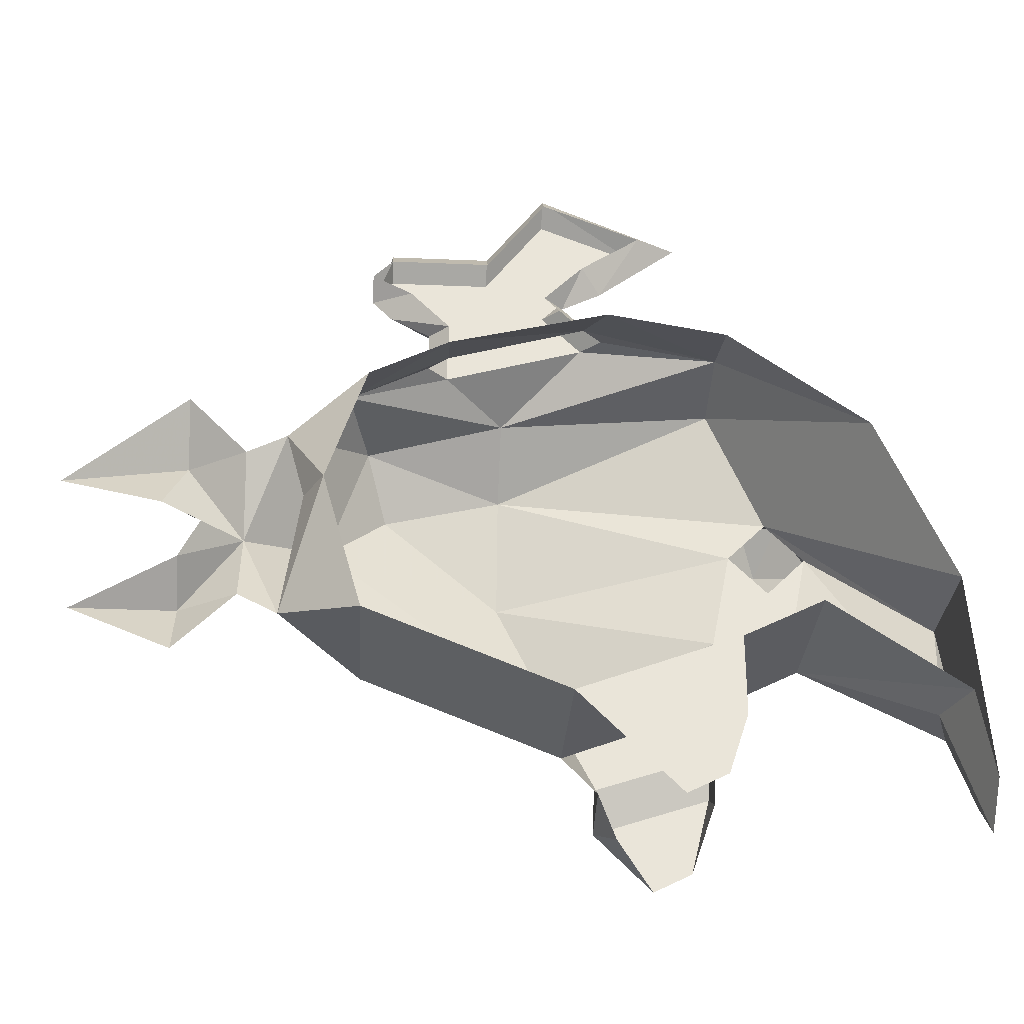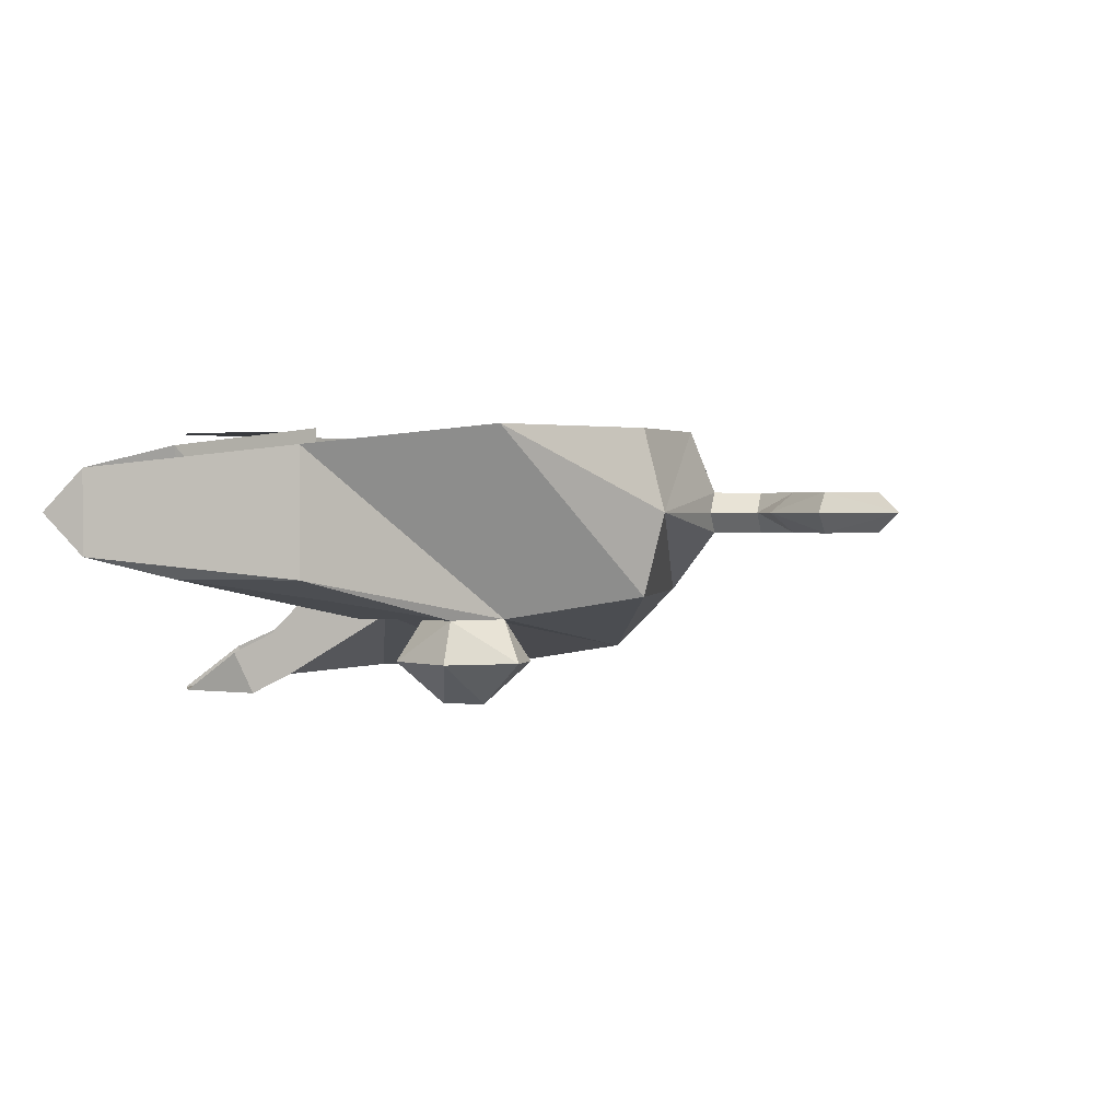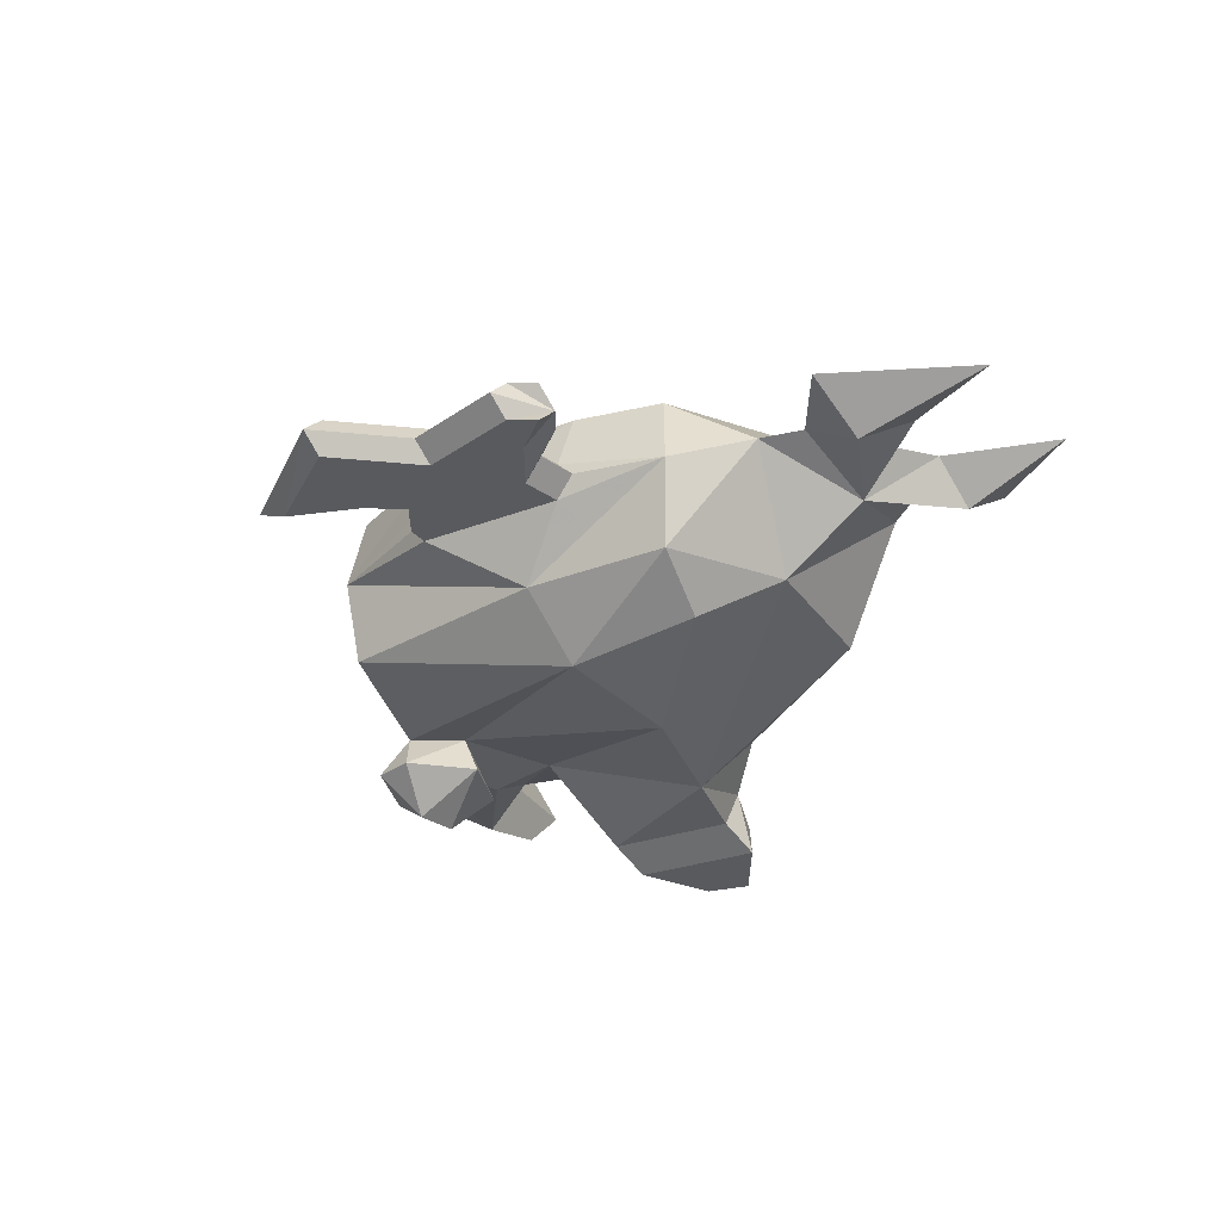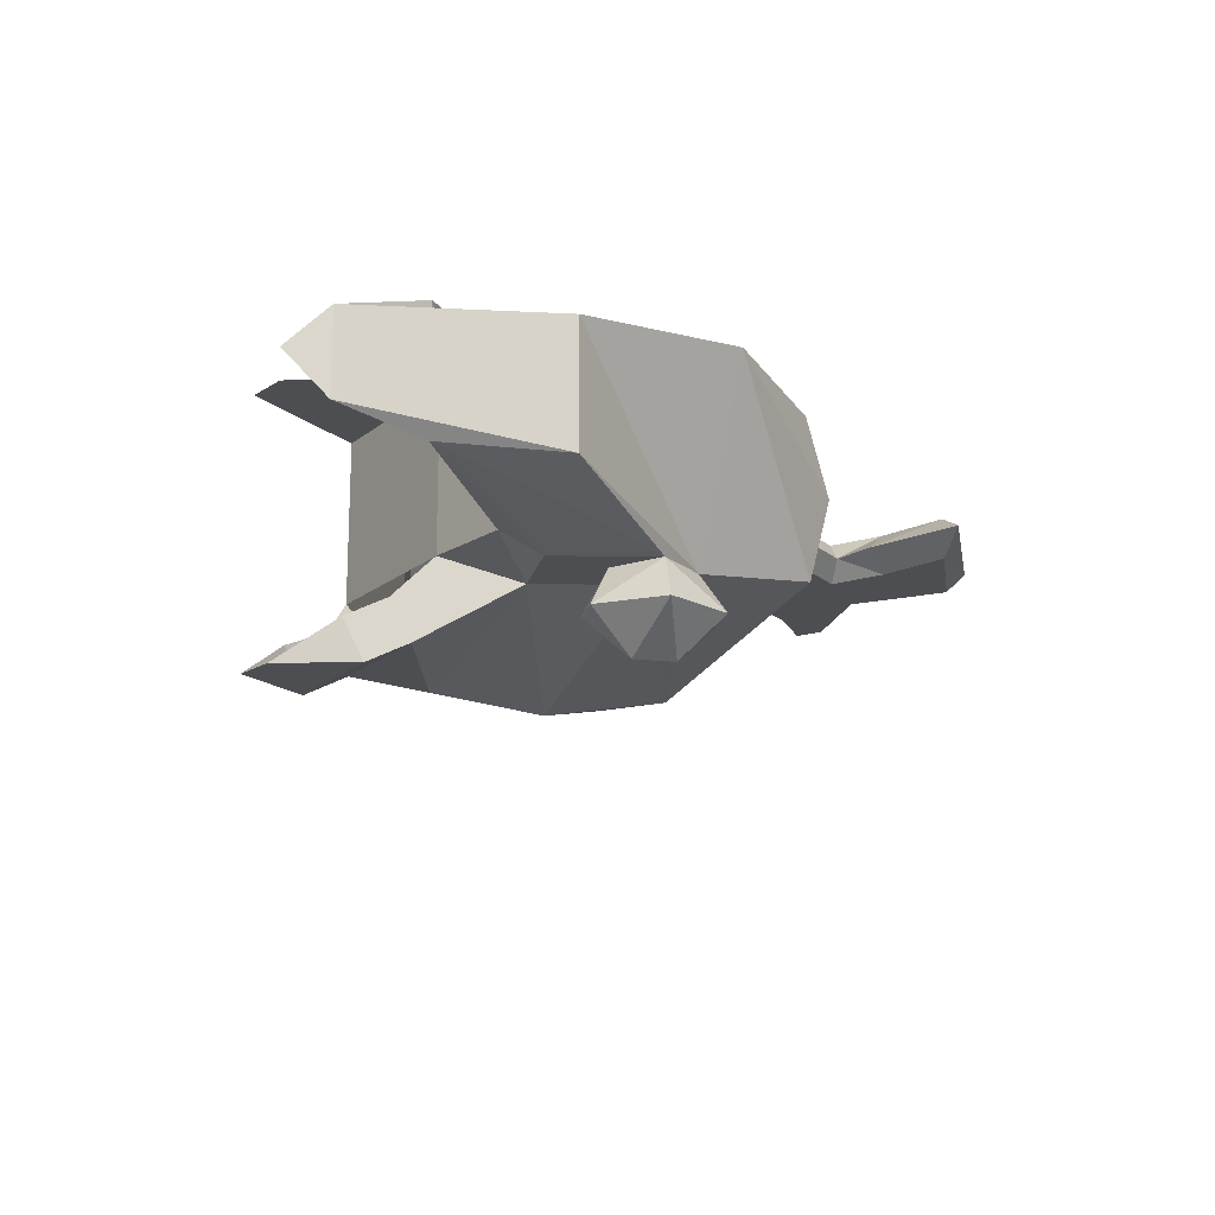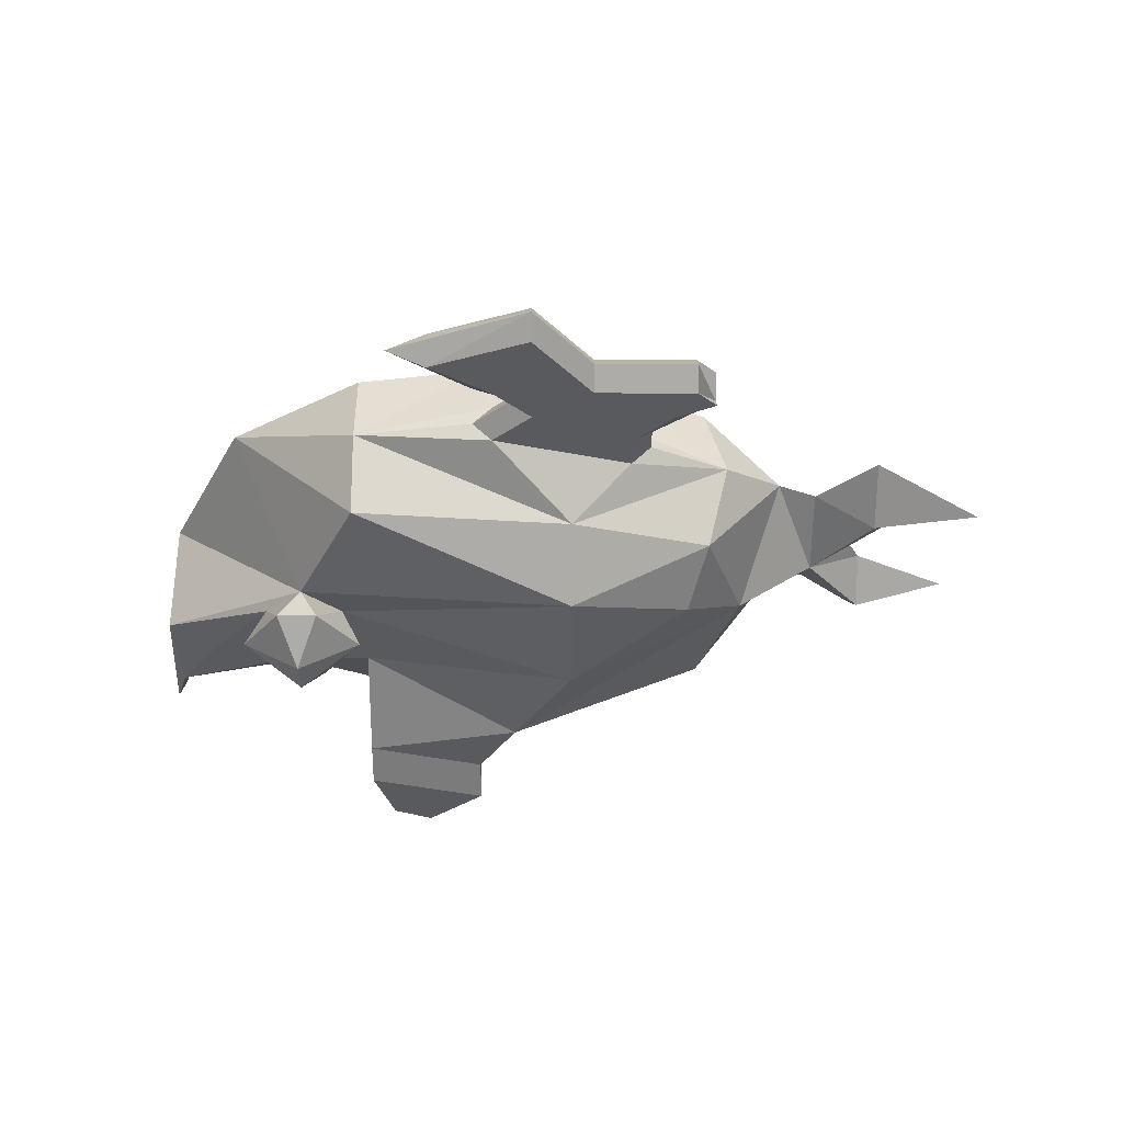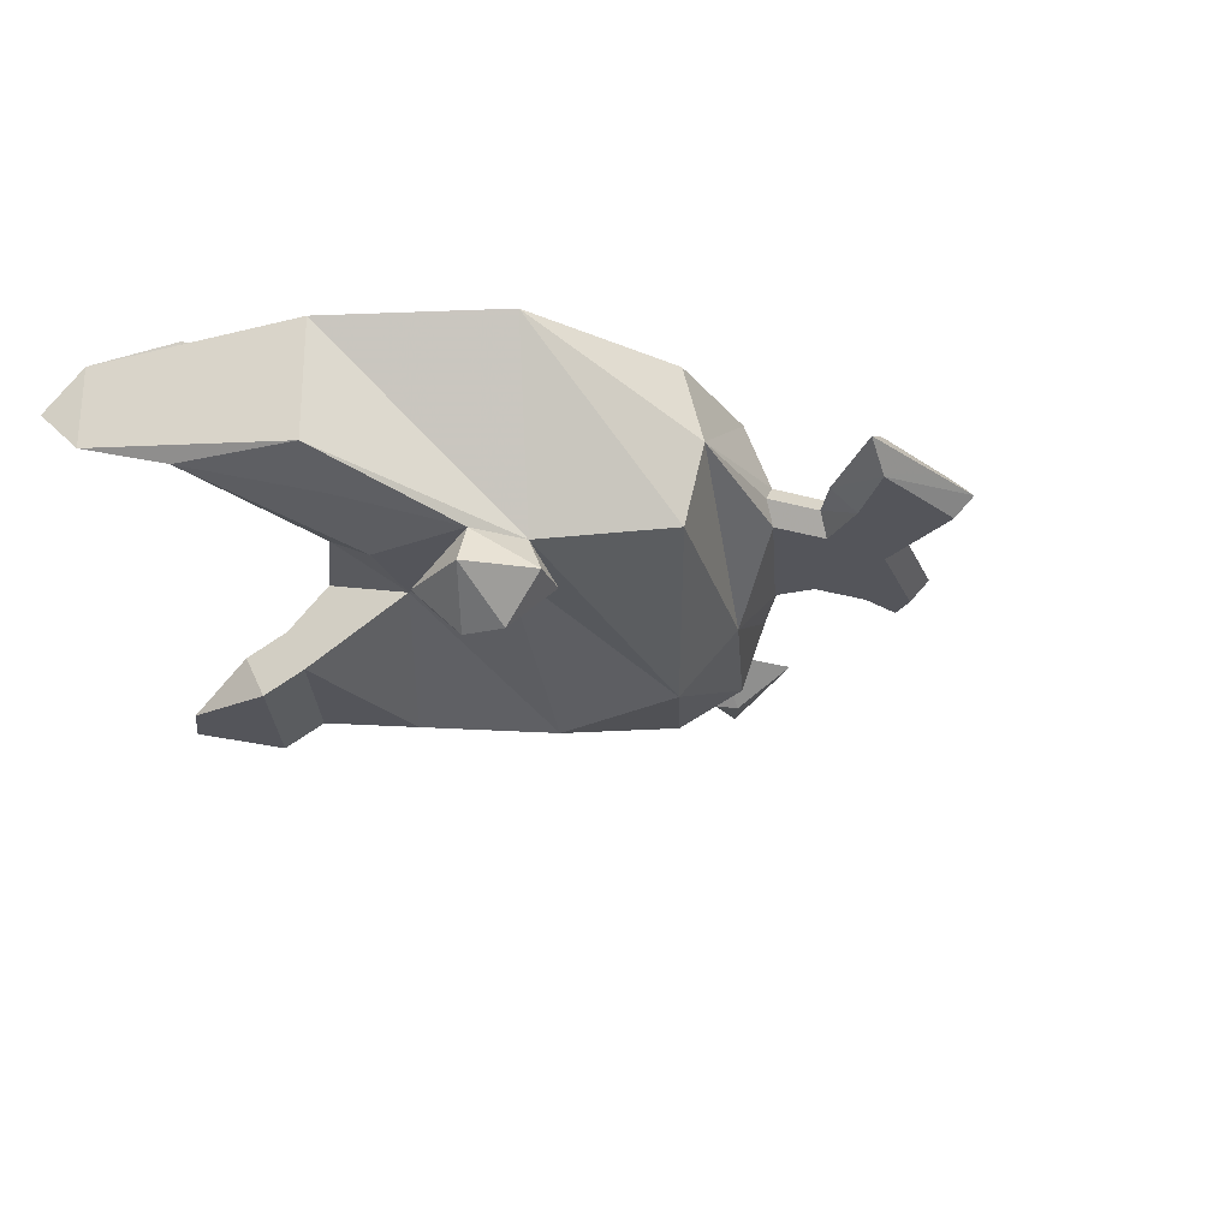
<metadata>
{"format":"obj","ext":"obj","renderer":"f3d","projection":"perspective","resolution":1024,"background":"white","views":[{"elev":-29.7,"azim":176.5,"up":"+Z"},{"elev":1.2,"azim":-74.7,"up":"+Y"},{"elev":-30.7,"azim":44.9,"up":"+Y"},{"elev":-17.2,"azim":-102.7,"up":"+Y"},{"elev":-31.6,"azim":-0.3,"up":"+Y"},{"elev":-25.0,"azim":-69.9,"up":"+Y"}]}
</metadata>
<code>
v 0.1016 -0.02344 0.007812
v 0.07812 -0.03125 0.03125
v 0.07031 -0.0625 0.02344
v 0.08594 -0.0625 -0.02344
v 0.1172 -0.03906 -0.03125
v 0.1172 -0.02344 0
v 0.1406 -0.03906 0
v 0.1406 -0.02344 0.02344
v 0.1875 -0.02344 -0.01562
v 0.1484 -0.02344 -0.02344
v 0.1328 -0.02344 -0.03125
v 0.1406 -0.02344 -0.04688
v 0.1406 -0.03906 -0.0625
v 0.1797 -0.02344 -0.07031
v 0.1406 -0.02344 -0.08594
v 0.1172 -0.02344 -0.0625
v 0.1016 -0.02344 -0.07031
v 0.07031 -0.0625 -0.07812
v 0.07031 0 -0.07812
v 0.08594 0 -0.02344
v 0.09375 -0.01562 -0.02344
v 0.07031 0 0.02344
v 0.03906 0 0.03906
v 0.03906 -0.02344 0.04688
v 0.04688 -0.03125 0.04688
v 0.03906 -0.03906 0.04688
v 0.01562 -0.0625 0.03906
v 0.01562 -0.08594 0.01562
v 0.0625 -0.07812 0
v 0.01562 -0.09375 -0.03125
v -0.007812 -0.09375 -0.07812
v -0.007812 -0.0625 -0.1094
v -0.007812 0 -0.1094
v -0.07031 -0.0625 0.04688
v -0.07031 -0.03125 0.05469
v -0.125 0 0.007812
v -0.09375 -0.07031 0
v -0.01562 -0.03906 0.0625
v -0.02344 -0.03125 0.0625
v -0.01562 -0.02344 0.0625
v -0.02344 0 0.05469
v -0.07031 0 0.04688
v -0.1562 -0.007812 -0.05469
v -0.1562 -0.05469 -0.05469
v -0.1094 -0.07031 -0.01562
v -0.1016 -0.08594 0.007812
v -0.08594 -0.08594 0.007812
v -0.07812 -0.07031 -0.01562
v -0.1641 -0.01562 -0.1328
v -0.1641 -0.04688 -0.1328
v -0.1562 -0.05469 -0.1016
v -0.1328 -0.0625 -0.05469
v -0.1016 -0.07031 -0.05469
v -0.09375 -0.07031 -0.03125
v -0.1016 -0.08594 -0.03906
v -0.1172 -0.08594 -0.01562
v -0.09375 -0.1016 -0.007812
v -0.07031 -0.08594 -0.01562
v -0.08594 -0.08594 -0.03906
v -0.07031 -0.07031 -0.05469
v -0.07031 -0.09375 -0.09375
v -0.02344 -0.09375 -0.1094
v -0.02344 -0.07812 -0.1172
v -0.1641 -0.03125 -0.1484
v -0.1484 -0.03125 -0.1016
v -0.1016 -0.0625 -0.07031
v -0.07031 -0.0625 -0.08594
v -0.07031 -0.07812 -0.1016
v -0.07031 -0.08594 -0.1172
v -0.07031 -0.1016 -0.1094
v -0.02344 -0.1016 -0.125
v -0.03125 -0.08594 -0.1328
v -0.04688 -0.1016 -0.1484
v -0.0625 -0.1016 -0.1406
v -0.09375 -0.1016 -0.02344
v 0.03906 -0.03906 0.0625
v 0 -0.03906 0.07812
v -0.007812 -0.03125 0.07812
v 0 -0.02344 0.07812
v 0.04688 -0.03125 0.0625
v 0.0625 -0.03125 0.07031
v 0.05469 -0.03906 0.07812
v 0.02344 -0.03906 0.09375
v -0.01562 -0.03906 0.09375
v -0.02344 -0.03125 0.08594
v -0.01562 -0.02344 0.09375
v 0 -0.03906 0.125
v -0.03906 -0.03906 0.1094
v -0.05469 -0.03125 0.1094
v -0.03906 -0.02344 0.1094
v 0.07031 -0.03125 0.07812
v 0.07031 -0.03906 0.08594
v 0.0625 -0.03906 0.09375
v 0.0625 -0.03125 0.1016
v 0.02344 -0.03125 0.1016
v 0 -0.03125 0.1328
v 0 -0.02344 0.125
v 0.02344 -0.02344 0.09375
v 0.0625 -0.02344 0.09375
v 0.07031 -0.02344 0.08594
v 0.05469 -0.02344 0.07812
v 0.03906 -0.02344 0.0625
v -0.07031 0 -0.08594
v -0.03125 0 -0.1328
v -0.02344 0 -0.125
v -0.04688 0 -0.1484
v -0.07031 0 -0.1172
v -0.0625 0 -0.1406
v -0.07031 0 -0.1094
v -0.1016 0 -0.07031
v -0.1562 -0.007812 -0.1016
f 1 2 3
f 1 3 4
f 1 4 5
f 1 5 6
f 6 5 7
f 6 7 8
f 8 7 9
f 9 7 10
f 10 7 5
f 10 5 11
f 21 20 1
f 1 20 22
f 1 22 2
f 3 29 4
f 4 29 30
f 4 30 31
f 44 43 49
f 44 49 50
f 44 50 51
f 44 51 52
f 44 52 45
f 45 52 53
f 45 53 54
f 48 54 60
f 48 60 30
f 30 60 31
f 50 49 64
f 51 53 52
f 53 60 54
f 11 5 12
f 12 5 13
f 12 13 14
f 14 13 15
f 15 13 16
f 16 13 5
f 16 5 17
f 17 5 4
f 17 4 18
f 17 18 19
f 17 19 20
f 17 20 21
f 4 31 18
f 18 31 32
f 18 32 33
f 18 33 19
f 31 60 61
f 31 61 62
f 31 62 63
f 31 63 32
f 50 64 65
f 50 65 51
f 51 65 66
f 51 66 53
f 53 66 60
f 60 66 67
f 60 67 61
f 61 67 68
f 61 68 69
f 61 69 70
f 61 70 62
f 62 70 71
f 62 71 63
f 63 71 72
f 72 71 73
f 73 71 74
f 74 71 70
f 74 70 69
f 32 103 33
f 33 103 104
f 33 104 105
f 105 104 106
f 106 104 107
f 106 107 108
f 108 107 109
f 109 107 103
f 103 107 104
f 32 67 103
f 103 67 110
f 110 67 66
f 110 66 111
f 111 66 65
f 111 65 49
f 49 65 64
f 2 22 23
f 2 23 24
f 2 24 25
f 2 25 26
f 2 26 27
f 2 27 3
f 3 27 28
f 3 28 29
f 34 35 36
f 34 36 37
f 34 37 28
f 34 28 27
f 34 27 35
f 35 27 38
f 35 38 39
f 35 39 40
f 35 40 41
f 35 41 42
f 35 42 36
f 37 36 43
f 37 43 44
f 37 44 45
f 37 48 28
f 28 48 30
f 28 30 29
f 38 27 26
f 38 26 76
f 38 76 77
f 38 77 39
f 39 77 78
f 39 78 79
f 39 79 40
f 26 25 80
f 26 80 76
f 76 80 81
f 76 81 82
f 76 82 77
f 77 82 83
f 77 83 84
f 77 84 78
f 78 84 85
f 78 85 86
f 78 86 79
f 84 83 87
f 84 87 88
f 84 88 85
f 85 88 89
f 85 89 90
f 85 90 86
f 82 81 91
f 82 91 92
f 82 92 83
f 83 92 93
f 83 93 94
f 83 94 95
f 83 95 87
f 87 95 96
f 87 96 88
f 88 96 89
f 89 96 90
f 90 96 97
f 97 96 95
f 97 95 98
f 98 95 94
f 98 94 99
f 99 94 91
f 99 91 100
f 100 91 101
f 101 91 81
f 101 81 102
f 102 81 80
f 102 80 24
f 24 80 25
f 93 92 91
f 93 91 94
f 40 24 23
f 40 23 41
f 37 45 46
f 37 46 47
f 37 47 48
f 45 54 55
f 46 57 47
f 47 57 58
f 47 58 48
f 48 58 59
f 48 59 54
f 54 59 55
f 55 59 75
f 57 75 58
f 58 75 59
f 45 55 56
f 45 56 46
f 46 56 57
f 55 75 56
f 56 75 57

</code>
